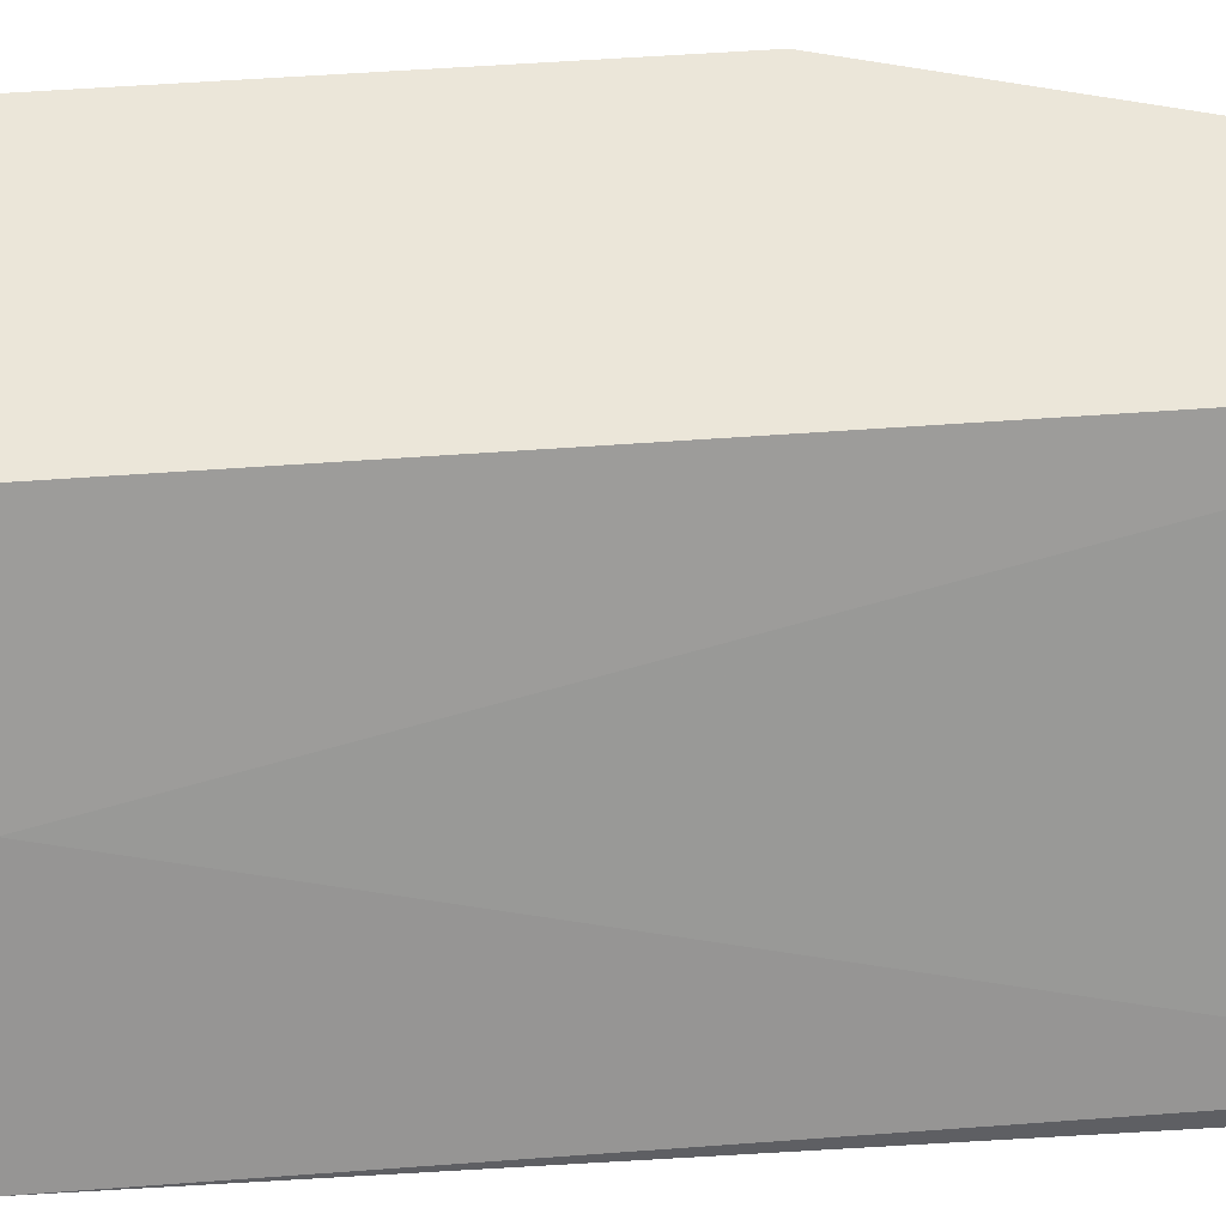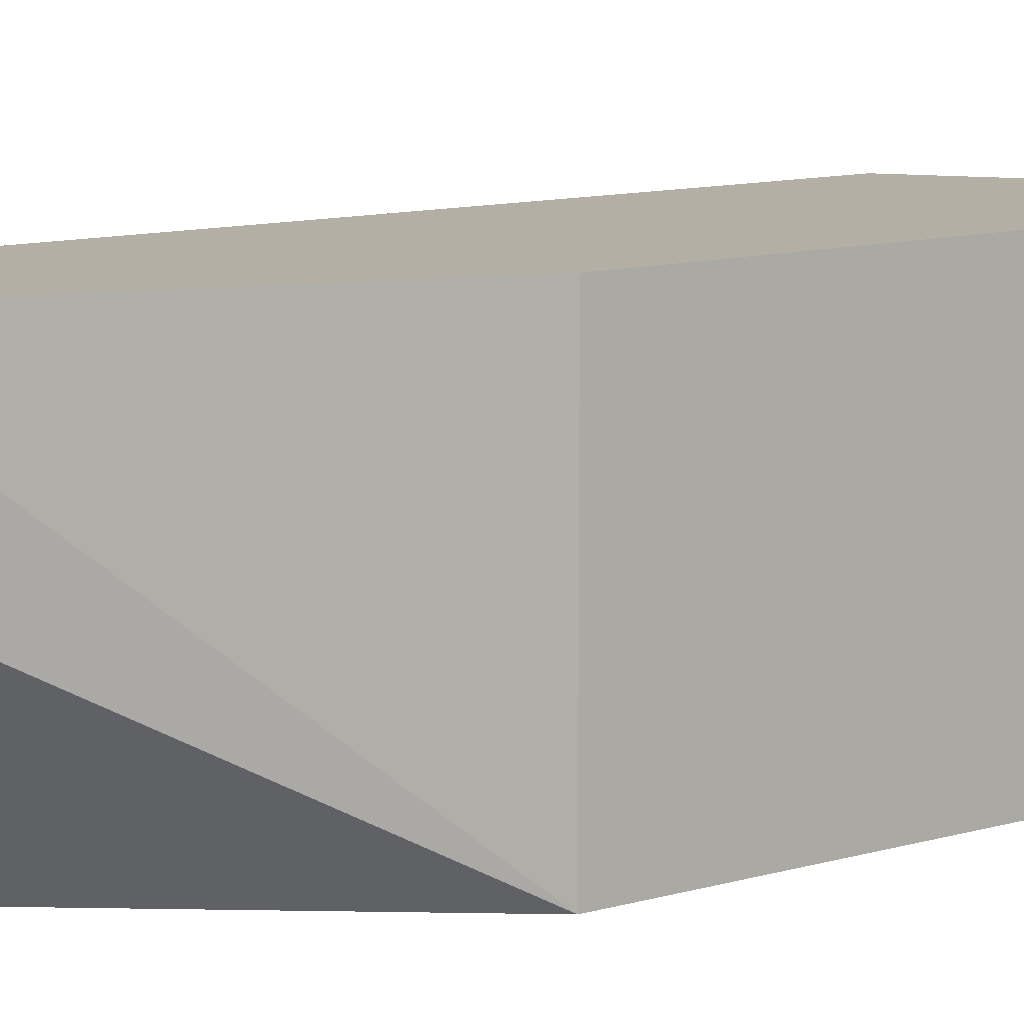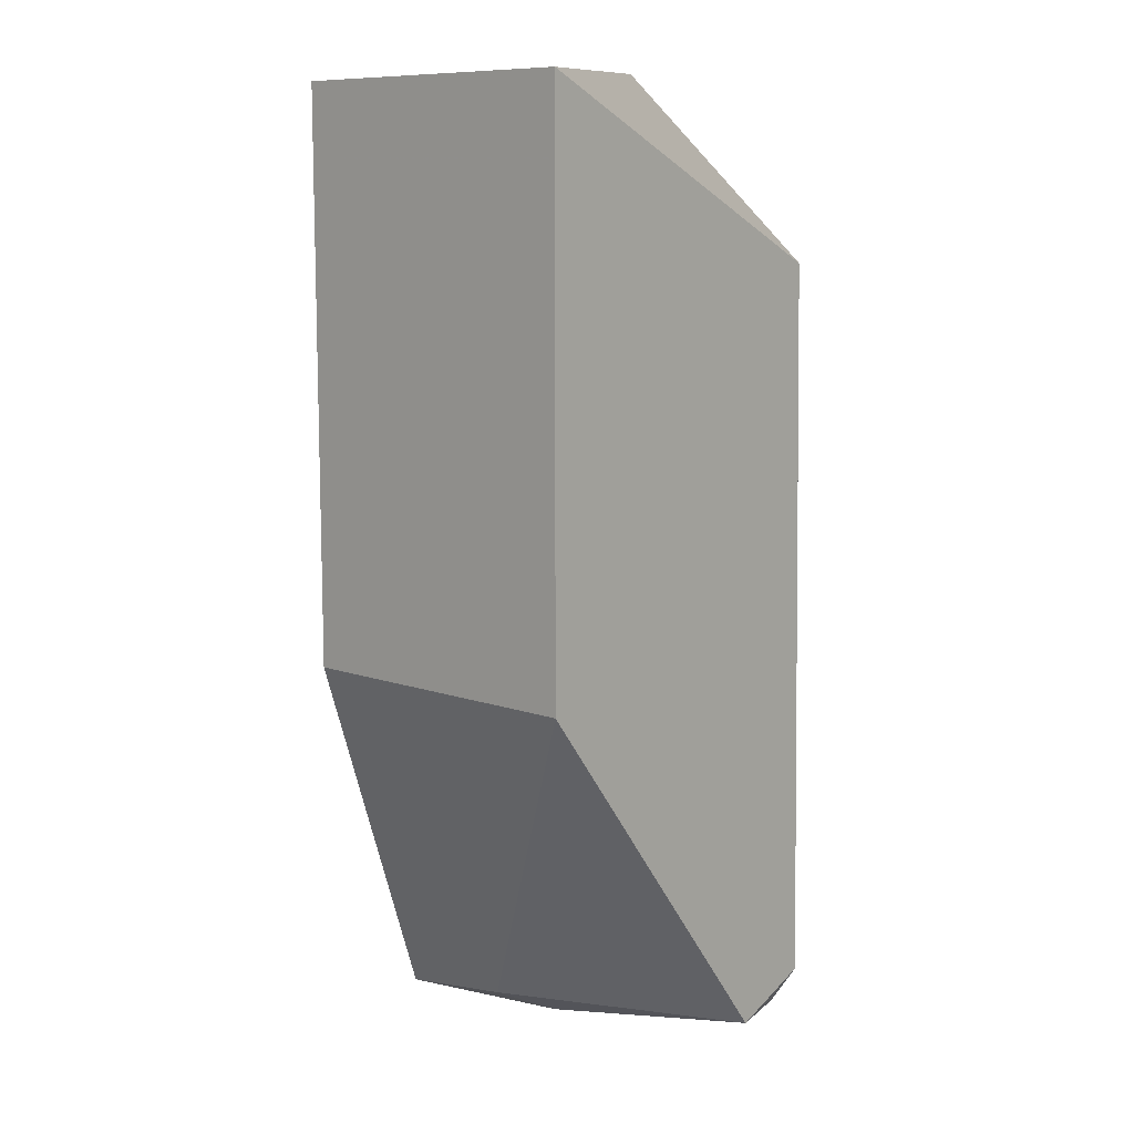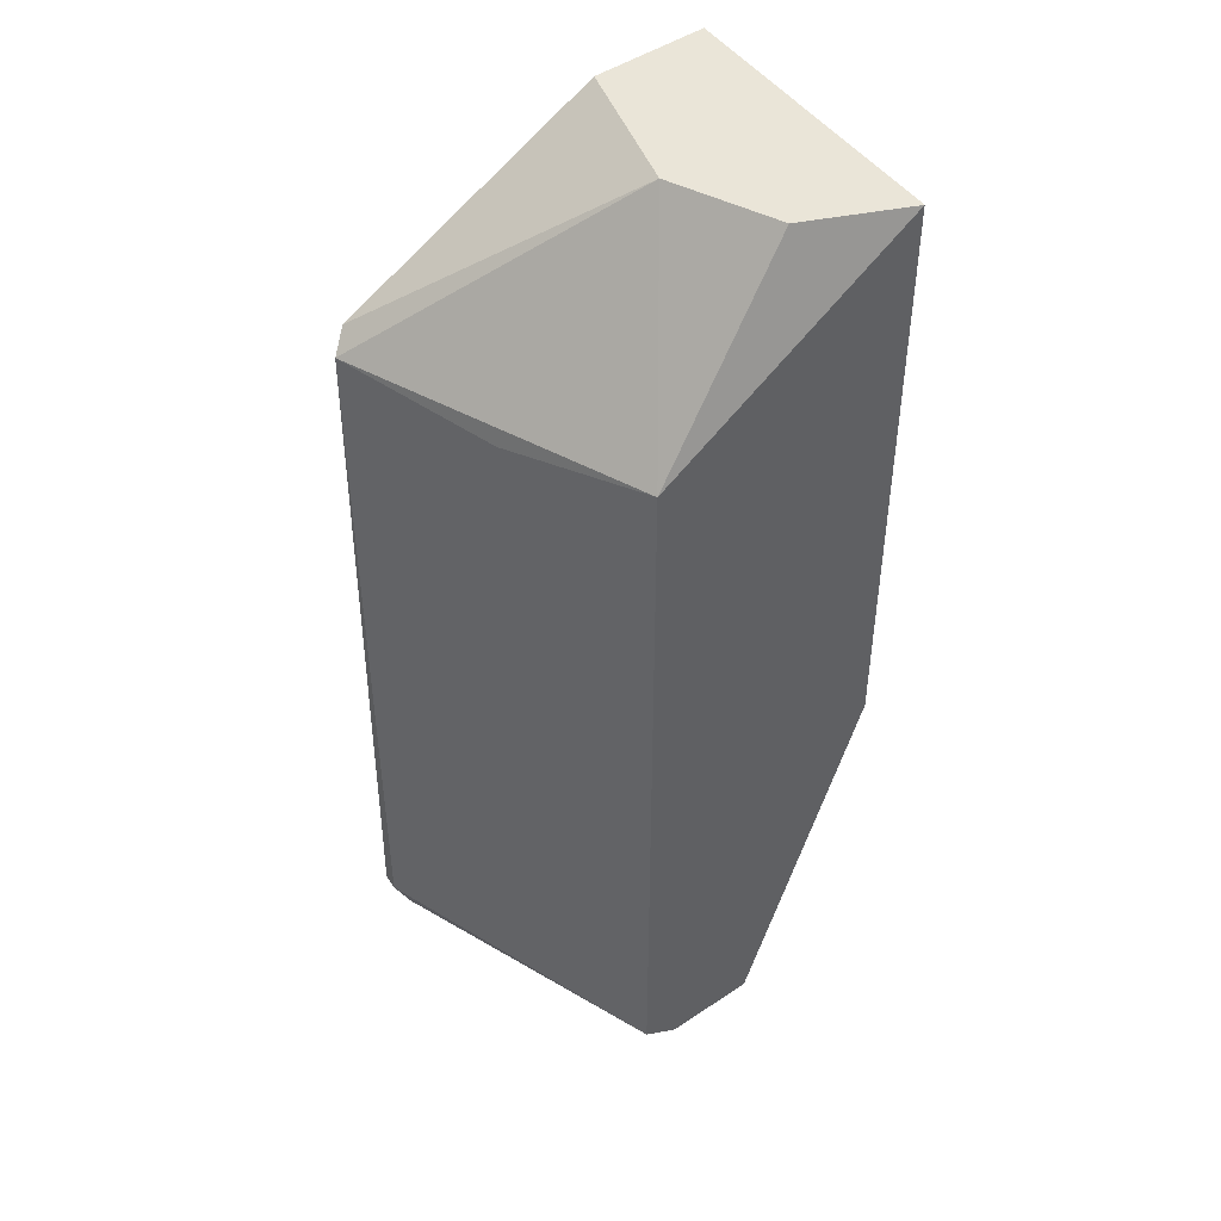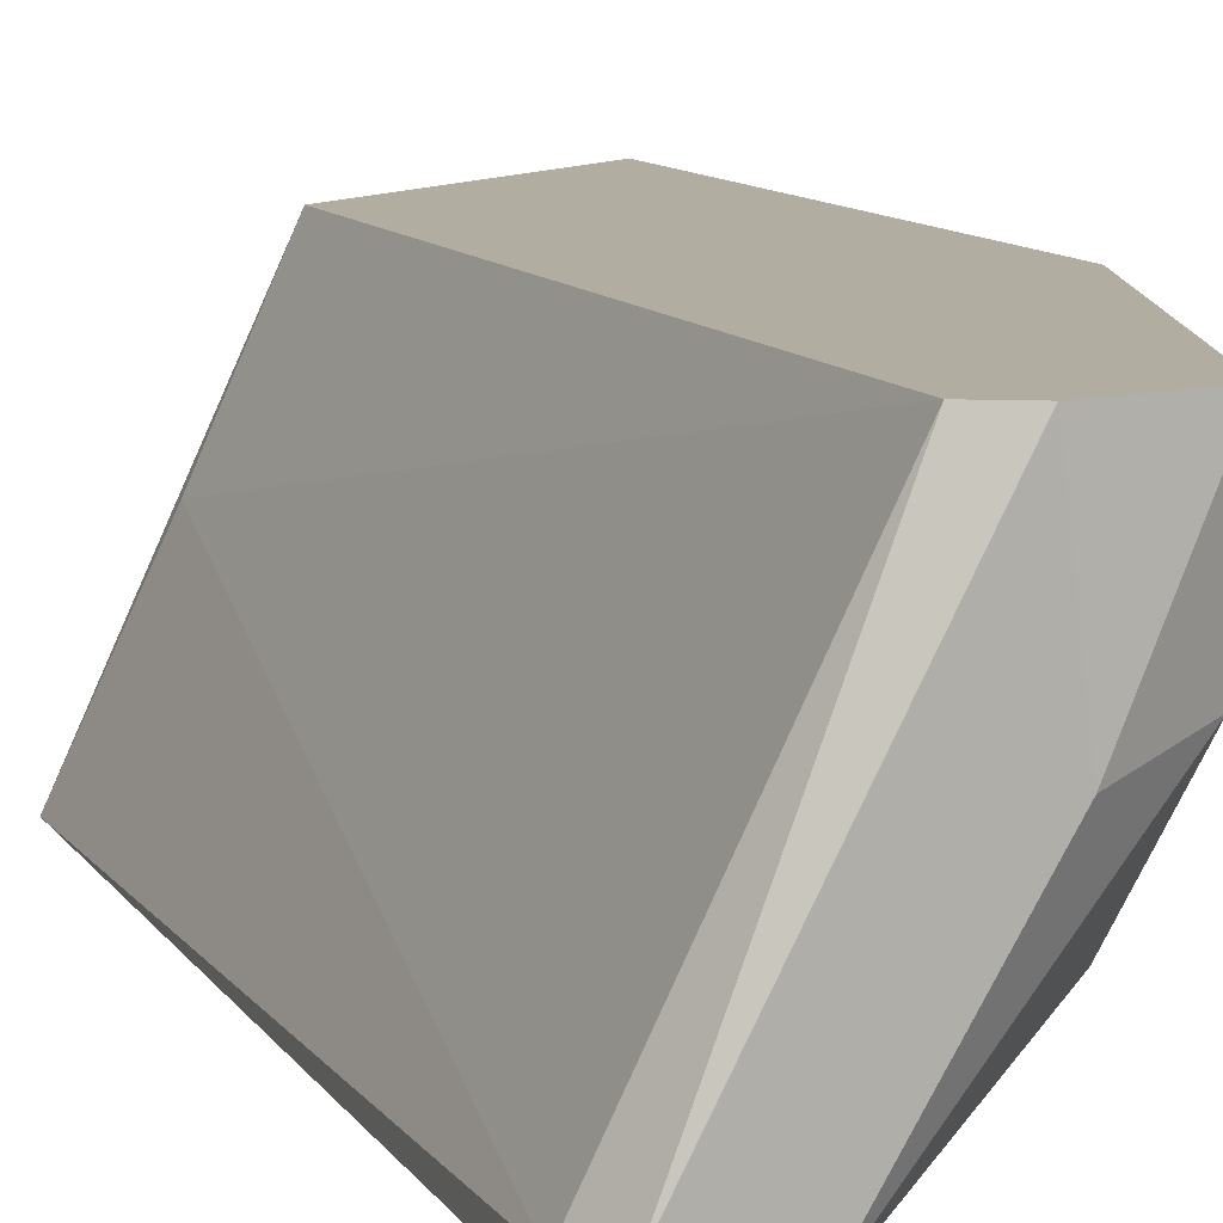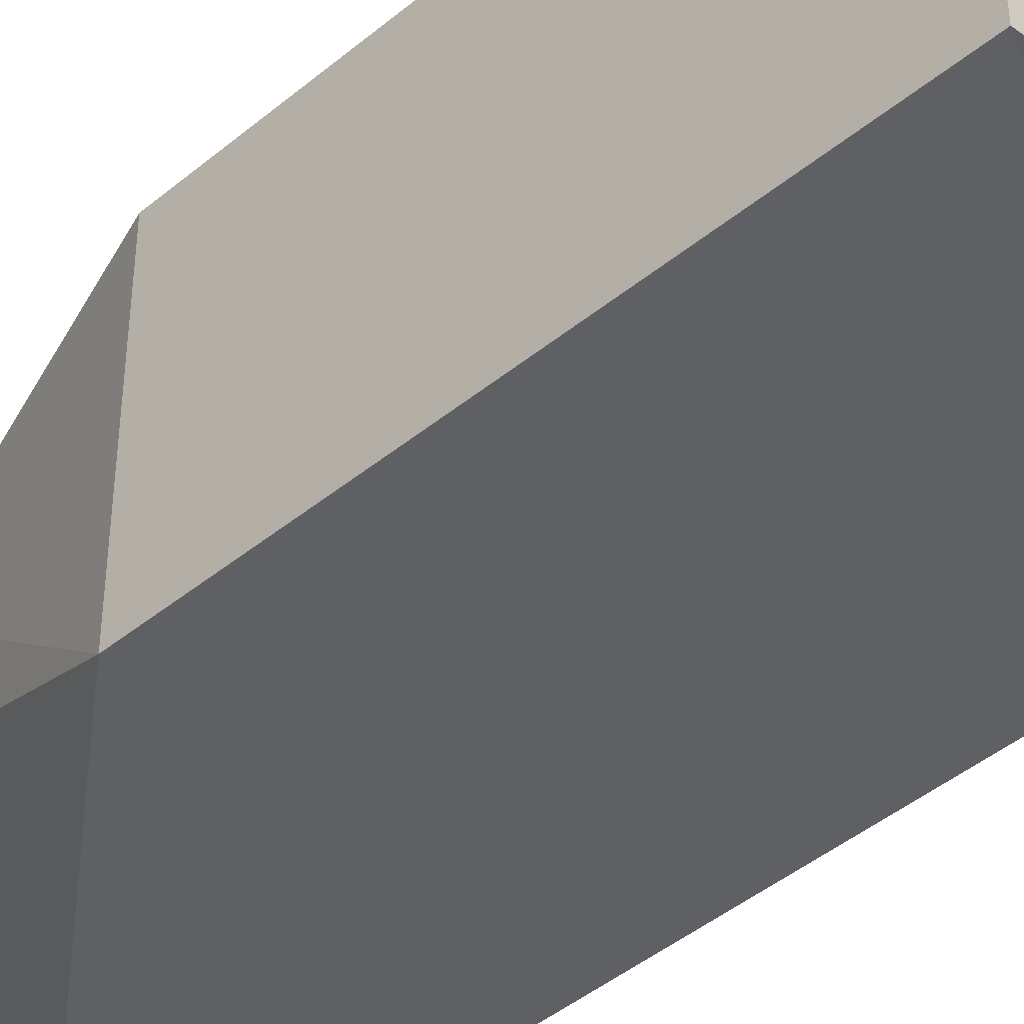
<metadata>
{"format":"obj","ext":"obj","renderer":"f3d","projection":"perspective","resolution":1024,"background":"white","views":[{"elev":46.8,"azim":85.0,"up":"+Y"},{"elev":11.3,"azim":-125.1,"up":"+Y"},{"elev":10.0,"azim":-48.3,"up":"+Z"},{"elev":44.8,"azim":148.4,"up":"+Z"},{"elev":10.4,"azim":159.3,"up":"+Y"},{"elev":-42.2,"azim":-45.4,"up":"+Y"}]}
</metadata>
<code>
v -0.006825 -0.05257 0.01866
v -0.002011 -0.05651 0.03792
v -0.003762 -0.05257 0.03748
v -0.01164 -0.05695 0.04274
v -0.01164 -0.04907 0.04274
v -0.01164 -0.05695 0.02829
v -0.002011 -0.05695 0.01954
v -0.006388 -0.04907 0.01866
v -0.01164 -0.04907 0.02829
v -0.005512 -0.04907 0.03792
v -0.0077 -0.05257 0.04274
v -0.008575 -0.04907 0.0191
v -0.005512 -0.04907 0.0191
v -0.004199 -0.05695 0.01866
v -0.002449 -0.05695 0.03836
v -0.008575 -0.05214 0.01954
v -0.008575 -0.05651 0.04274
v -0.002011 -0.05651 0.01954
v -0.009013 -0.04995 0.04274
v -0.002449 -0.05651 0.01866
f 3 2 18
f 6 12 16
f 1 14 16
f 14 6 16
f 11 4 17
f 4 15 17
f 15 11 17
f 18 7 20
f 12 1 16
f 13 3 18
f 10 5 19
f 5 11 19
f 11 10 19
f 8 13 20
f 7 14 20
f 14 8 20
f 2 7 18
f 2 11 15
f 2 10 11
f 7 2 15
f 13 18 20
f 4 5 6
f 4 6 7
f 6 5 9
f 5 8 9
f 2 3 10
f 8 5 10
f 4 7 15
f 8 1 12
f 1 8 14
f 7 6 14
f 8 10 13
f 5 4 11
f 9 8 12
f 6 9 12
f 10 3 13

</code>
